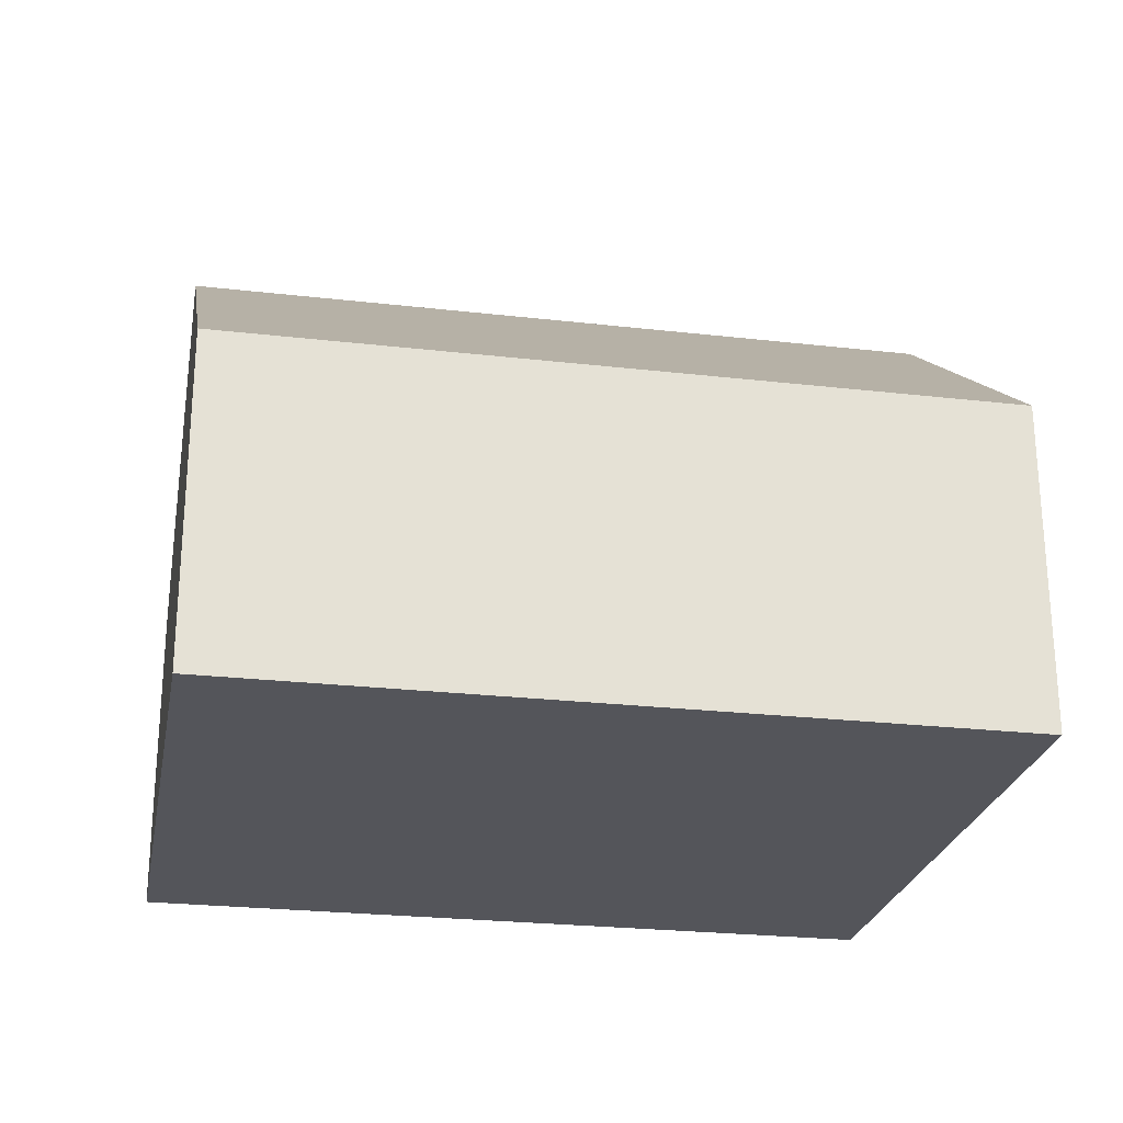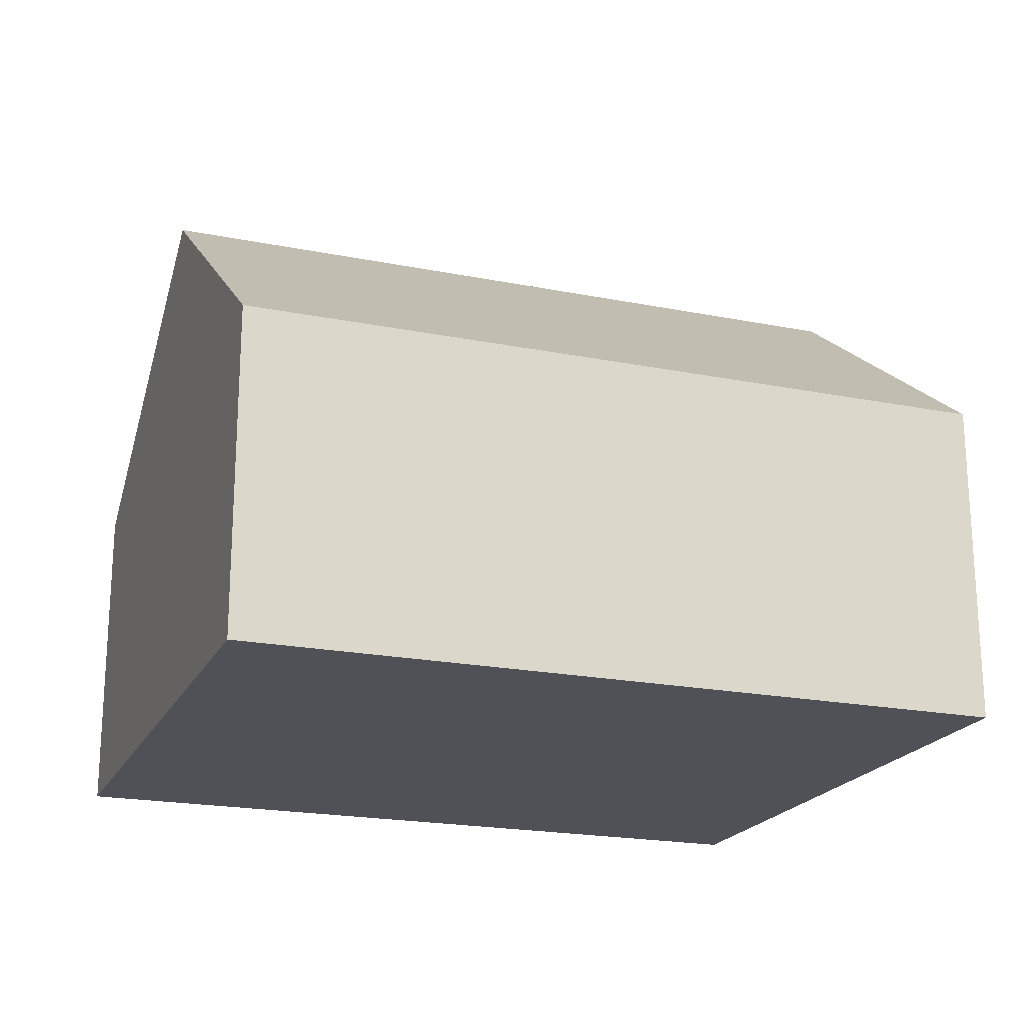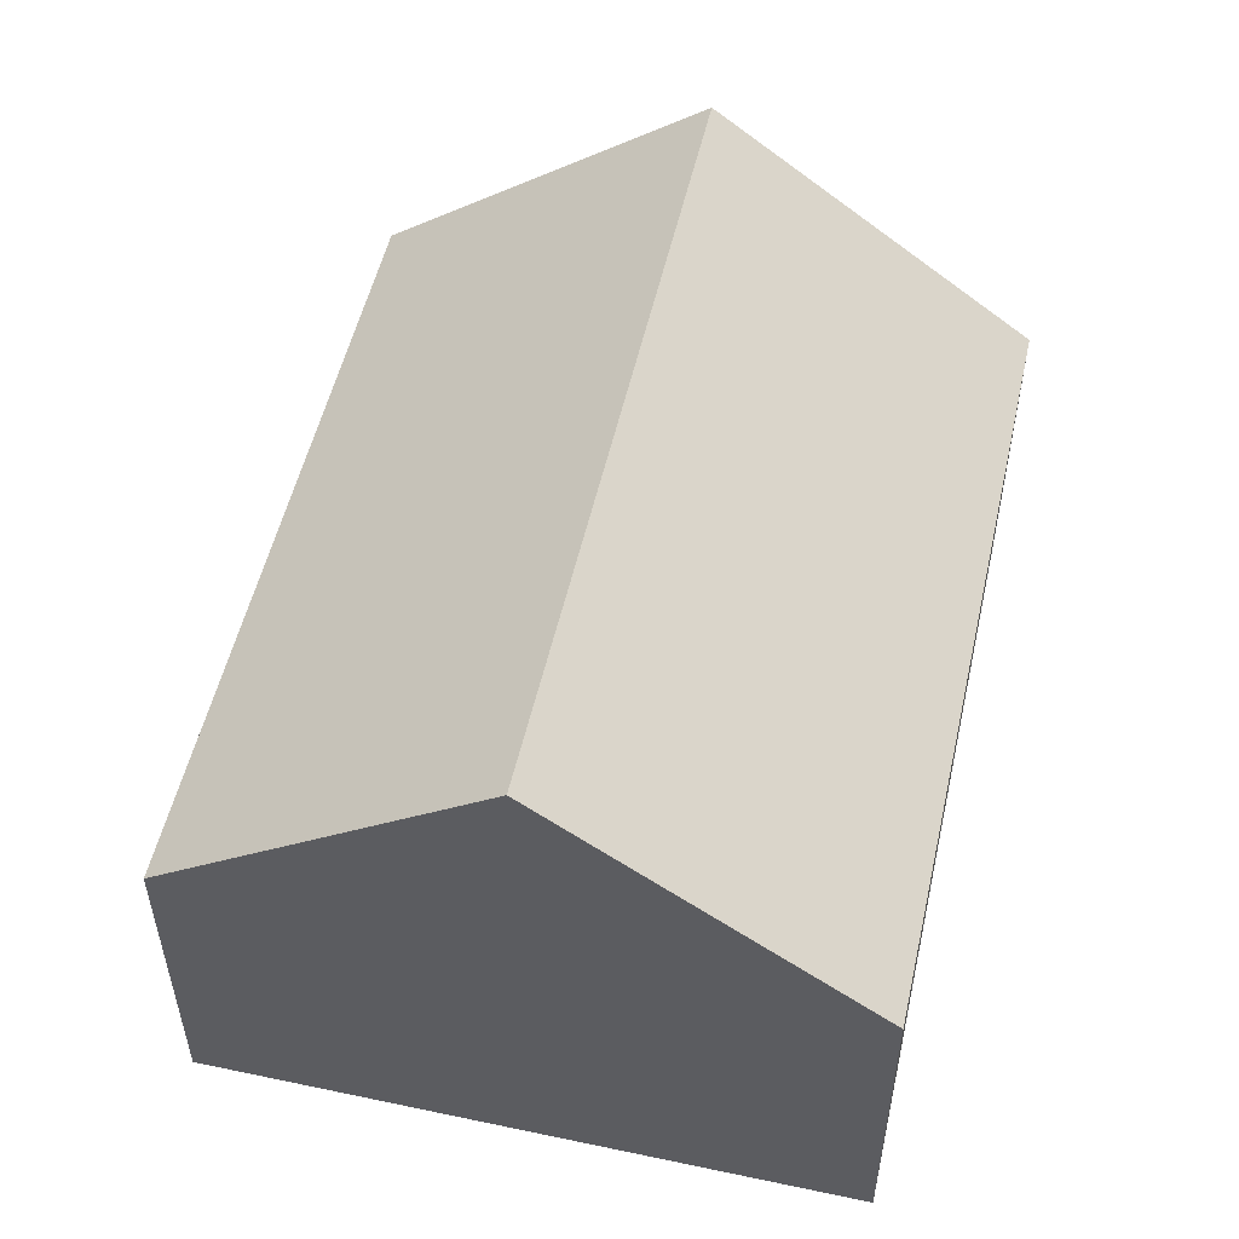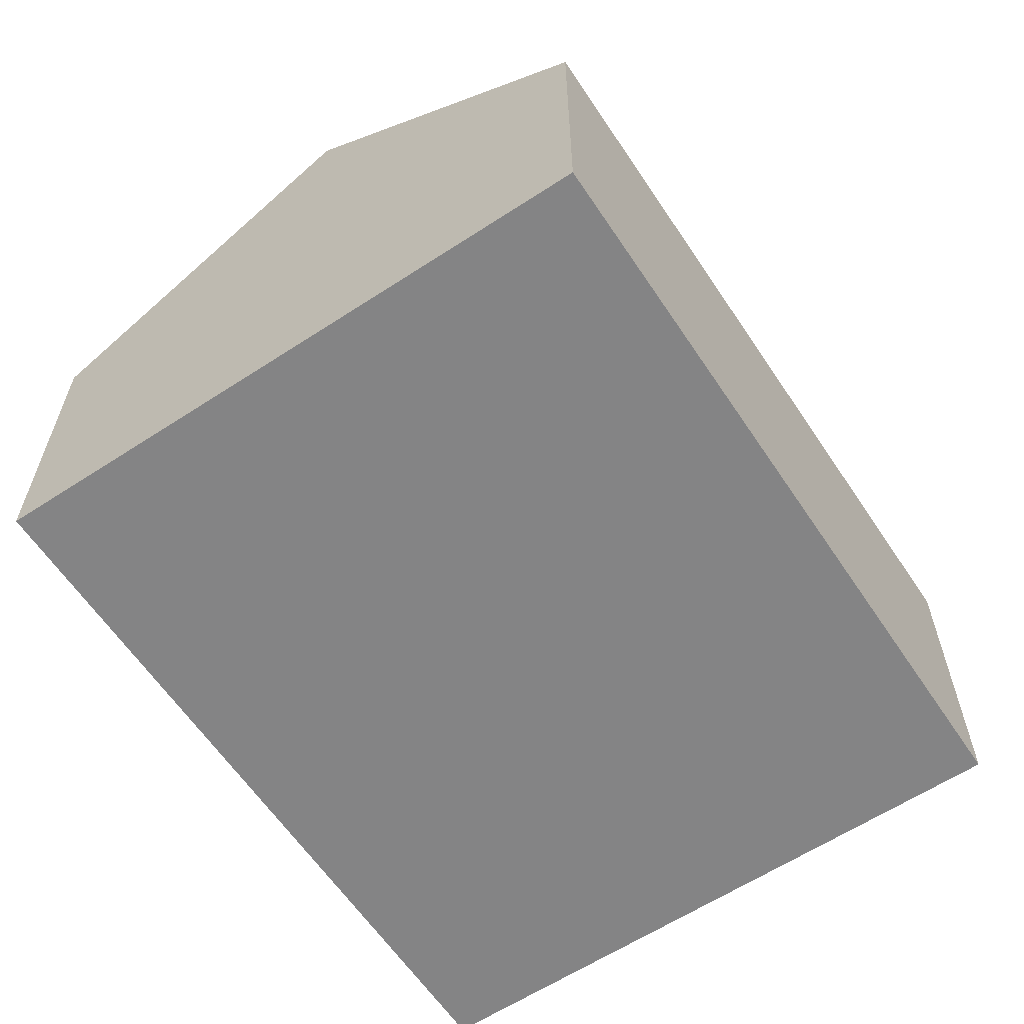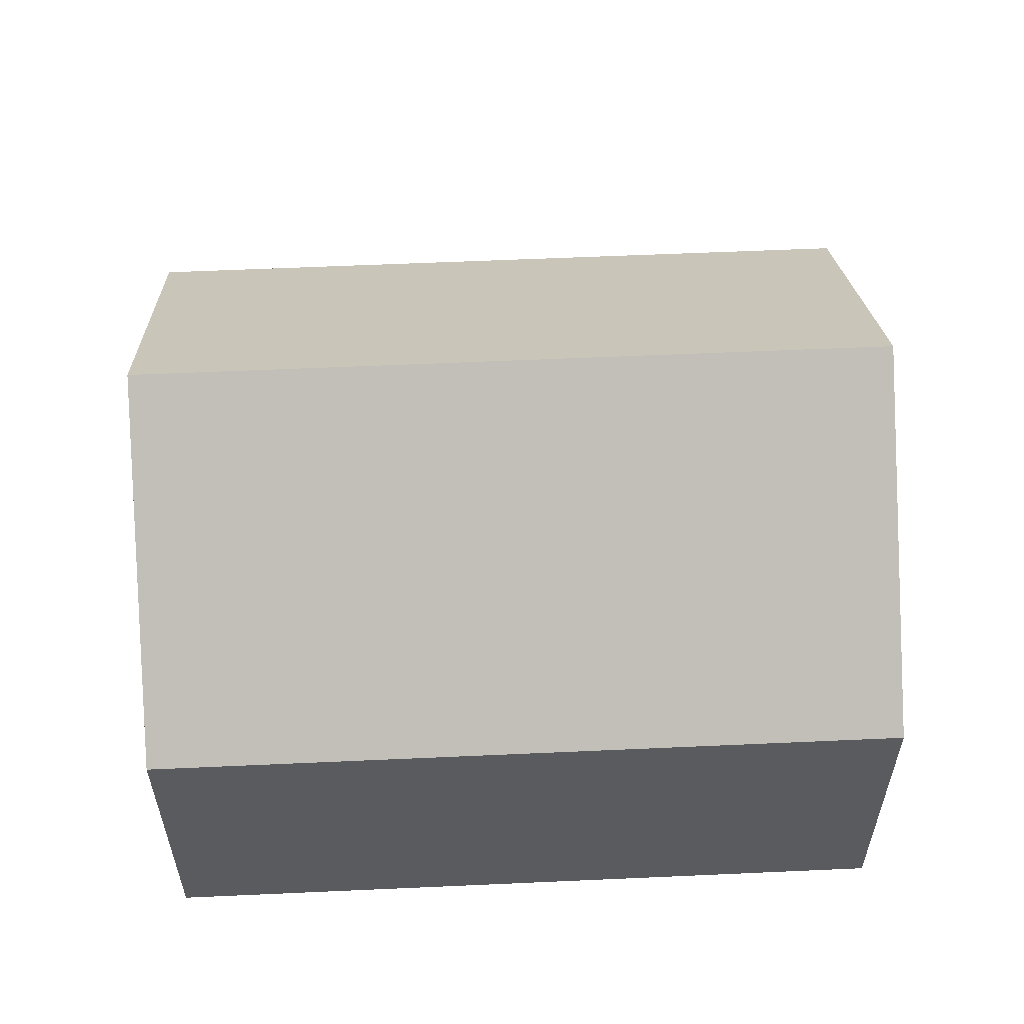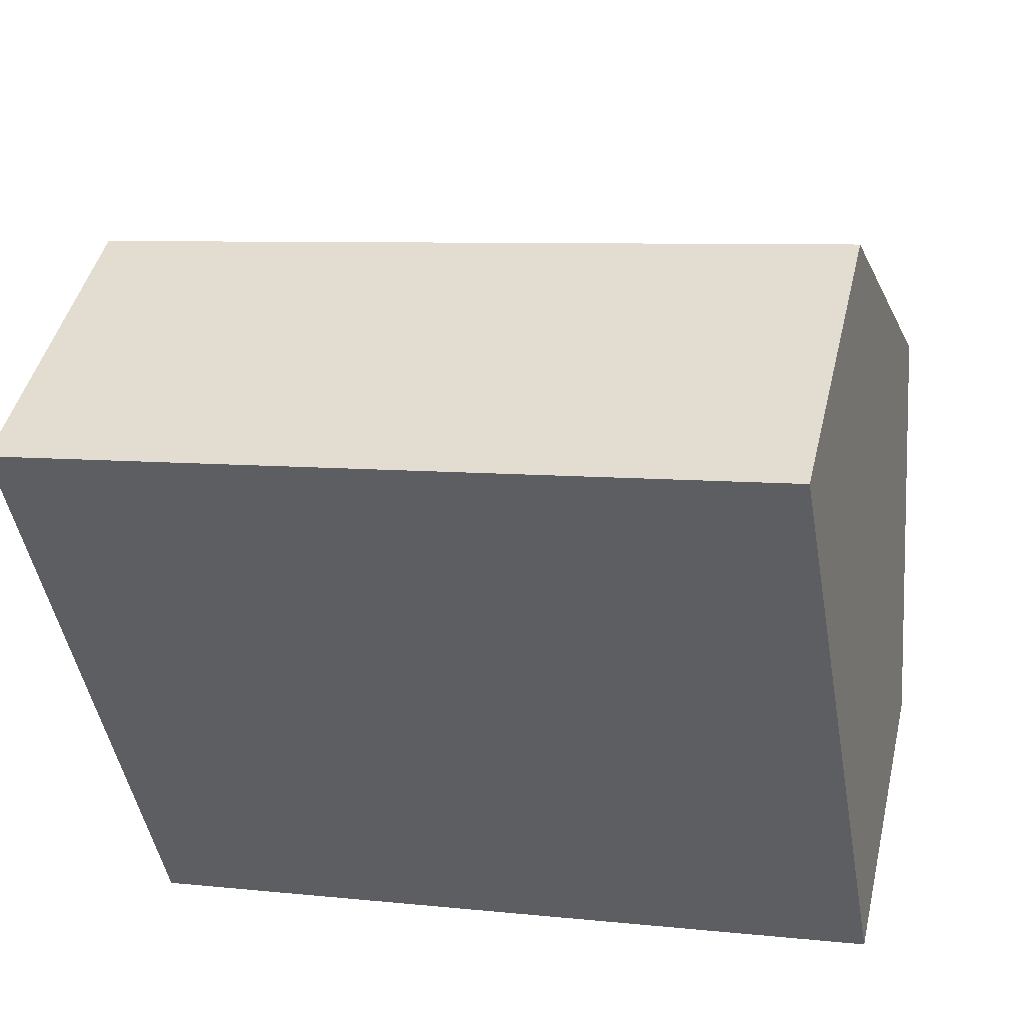
<metadata>
{"format":"obj","ext":"obj","renderer":"f3d","projection":"perspective","resolution":1024,"background":"white","views":[{"elev":-25.0,"azim":159.3,"up":"+Y"},{"elev":-20.4,"azim":-30.1,"up":"+Y"},{"elev":53.2,"azim":-87.4,"up":"+Y"},{"elev":-61.5,"azim":-66.5,"up":"+Y"},{"elev":57.3,"azim":167.2,"up":"+Y"},{"elev":45.2,"azim":13.3,"up":"+Z"}]}
</metadata>
<code>
v  1.042 10.4 -5.84
v  16.08 6.041 -9.182
v  2.083 6.041 -11.68
v  15.04 10.4 -3.343
v  14 6.041 2.497
v  0 6.041 3.699e-16
v  0 0 0
v  14 -1.529e-16 2.497
v  15.04 2.047e-16 -3.343
v  16.08 5.622e-16 -9.182
v  2.083 7.151e-16 -11.68
v  1.042 3.576e-16 -5.84
g defaultobject
f 1 2 3
f 2 1 4
f 5 1 6
f 1 5 4
f 7 5 6
f 5 7 8
f 8 4 5
f 4 8 2
f 2 8 9
f 2 9 10
f 10 3 2
f 3 10 11
f 3 6 1
f 6 3 7
f 7 3 12
f 12 3 11
f 7 9 8
f 9 7 12
f 9 12 10
f 10 12 11

</code>
